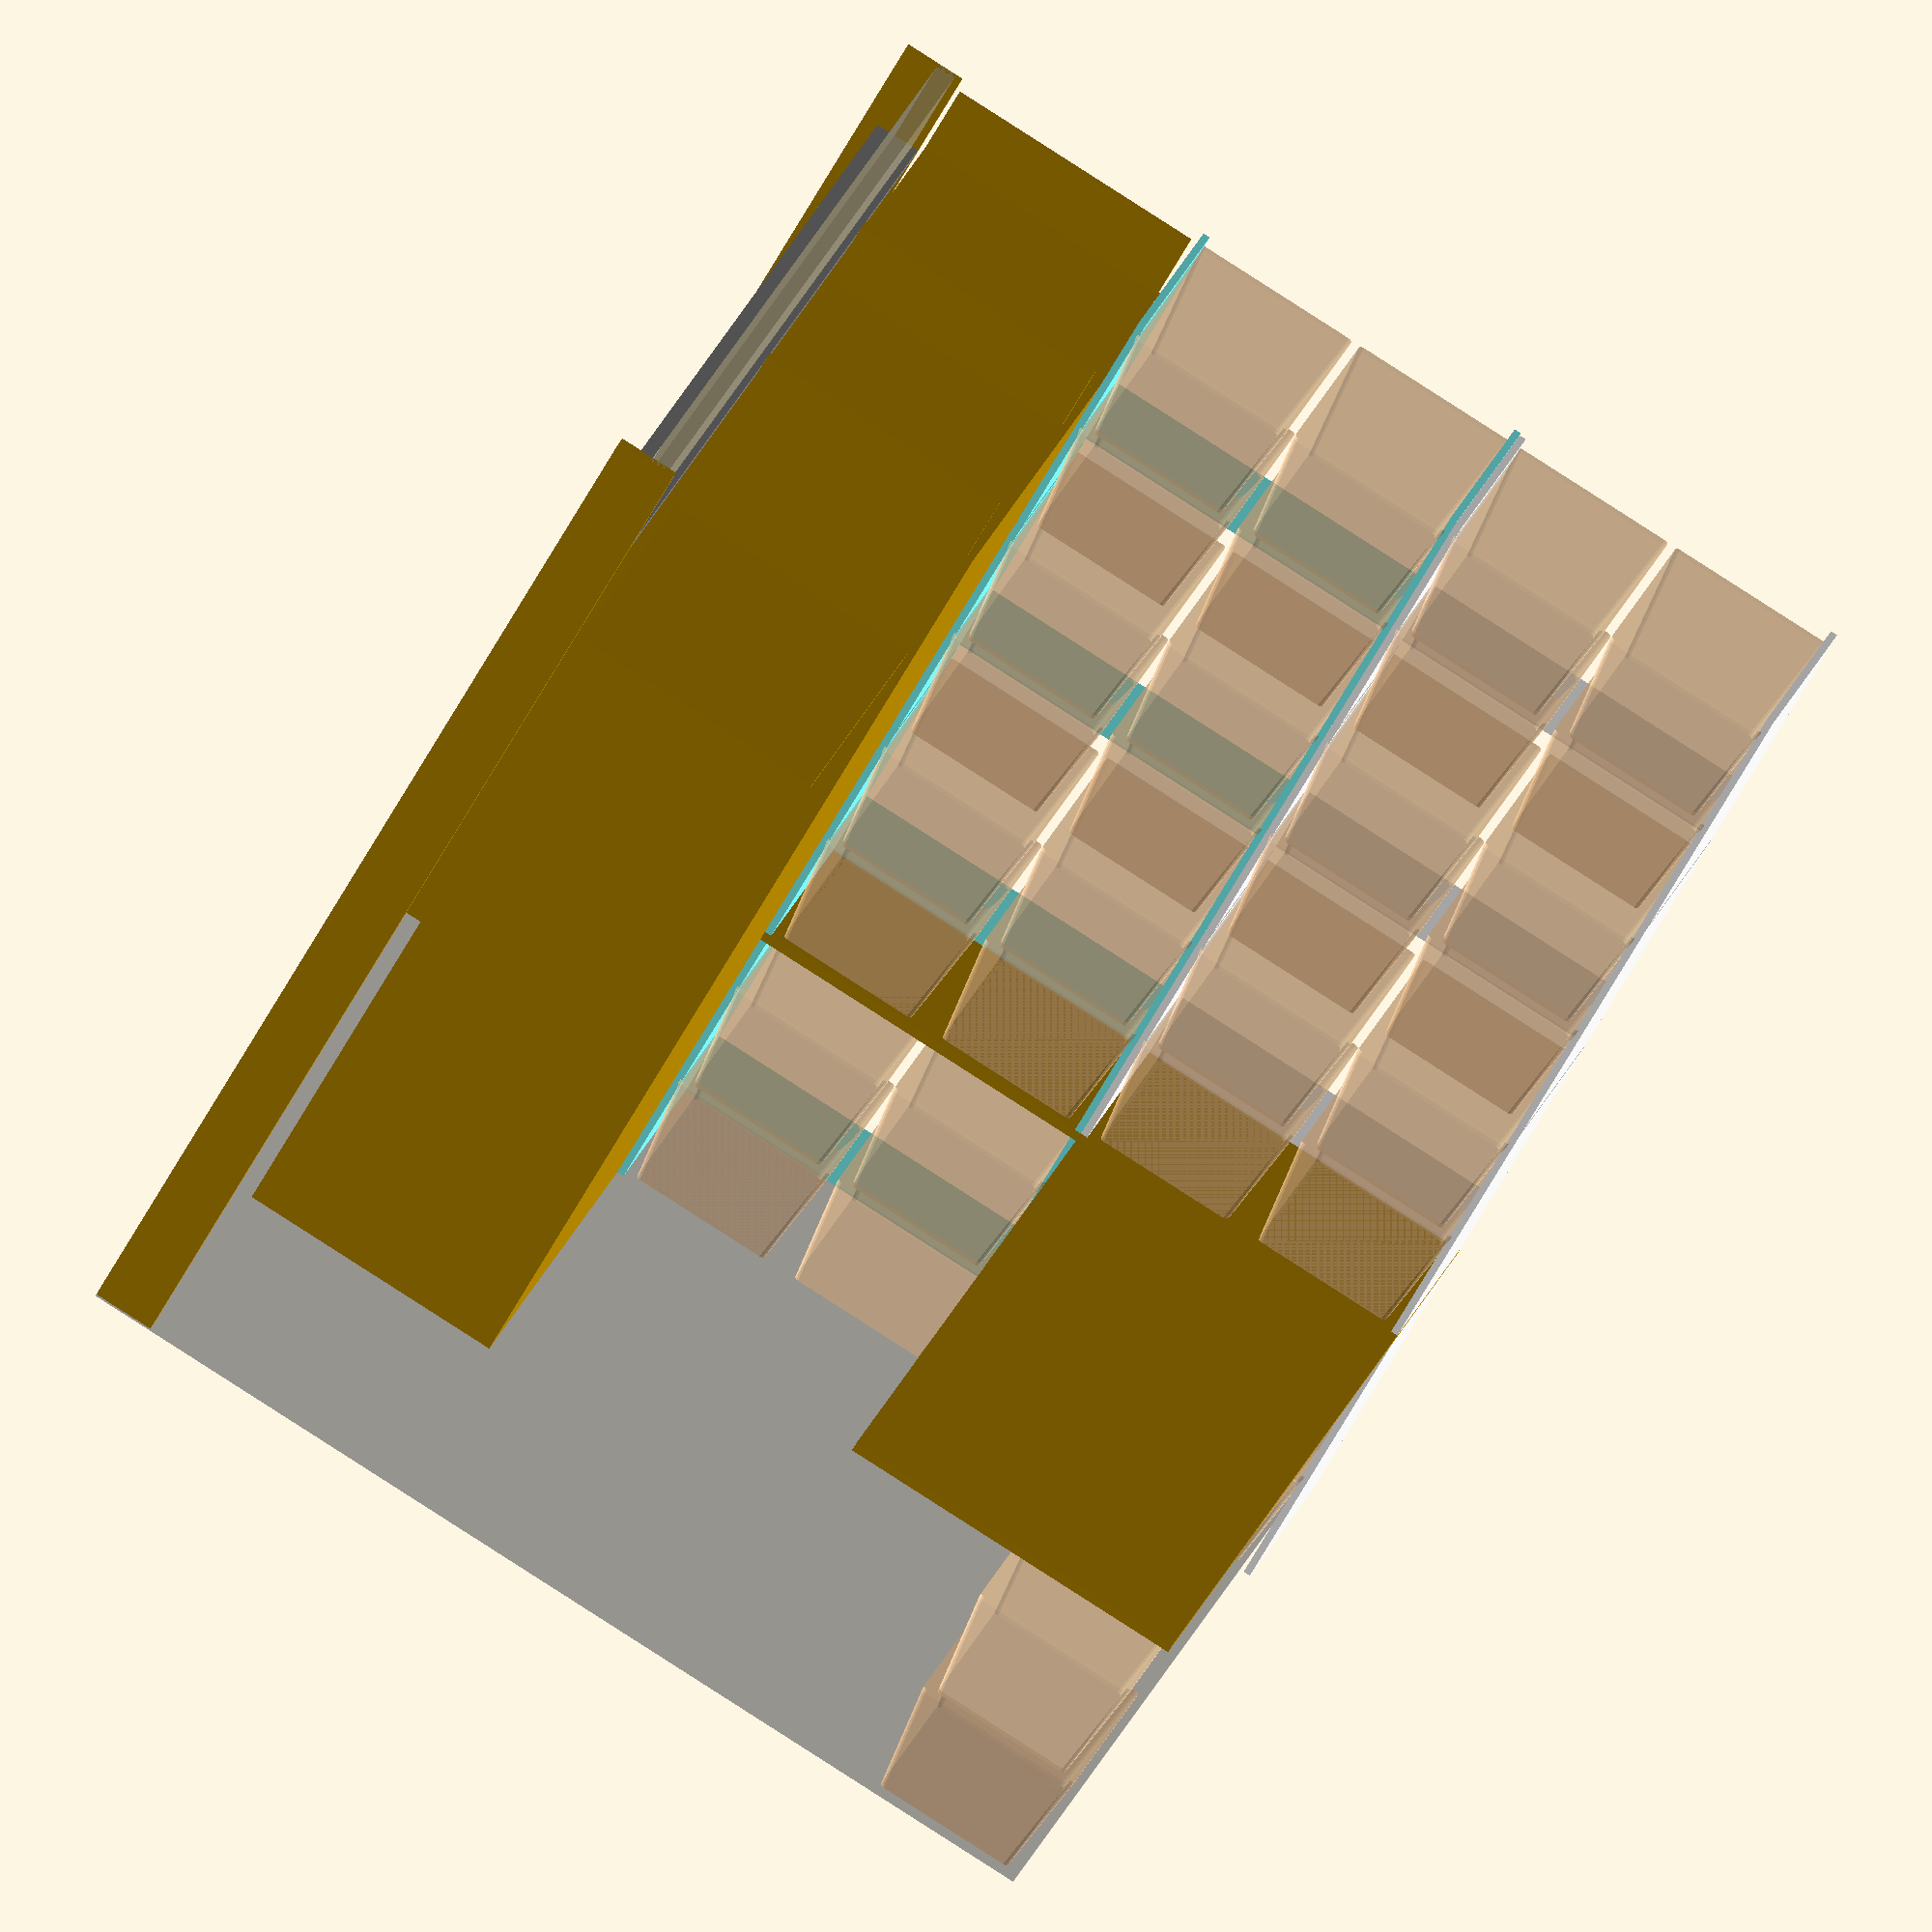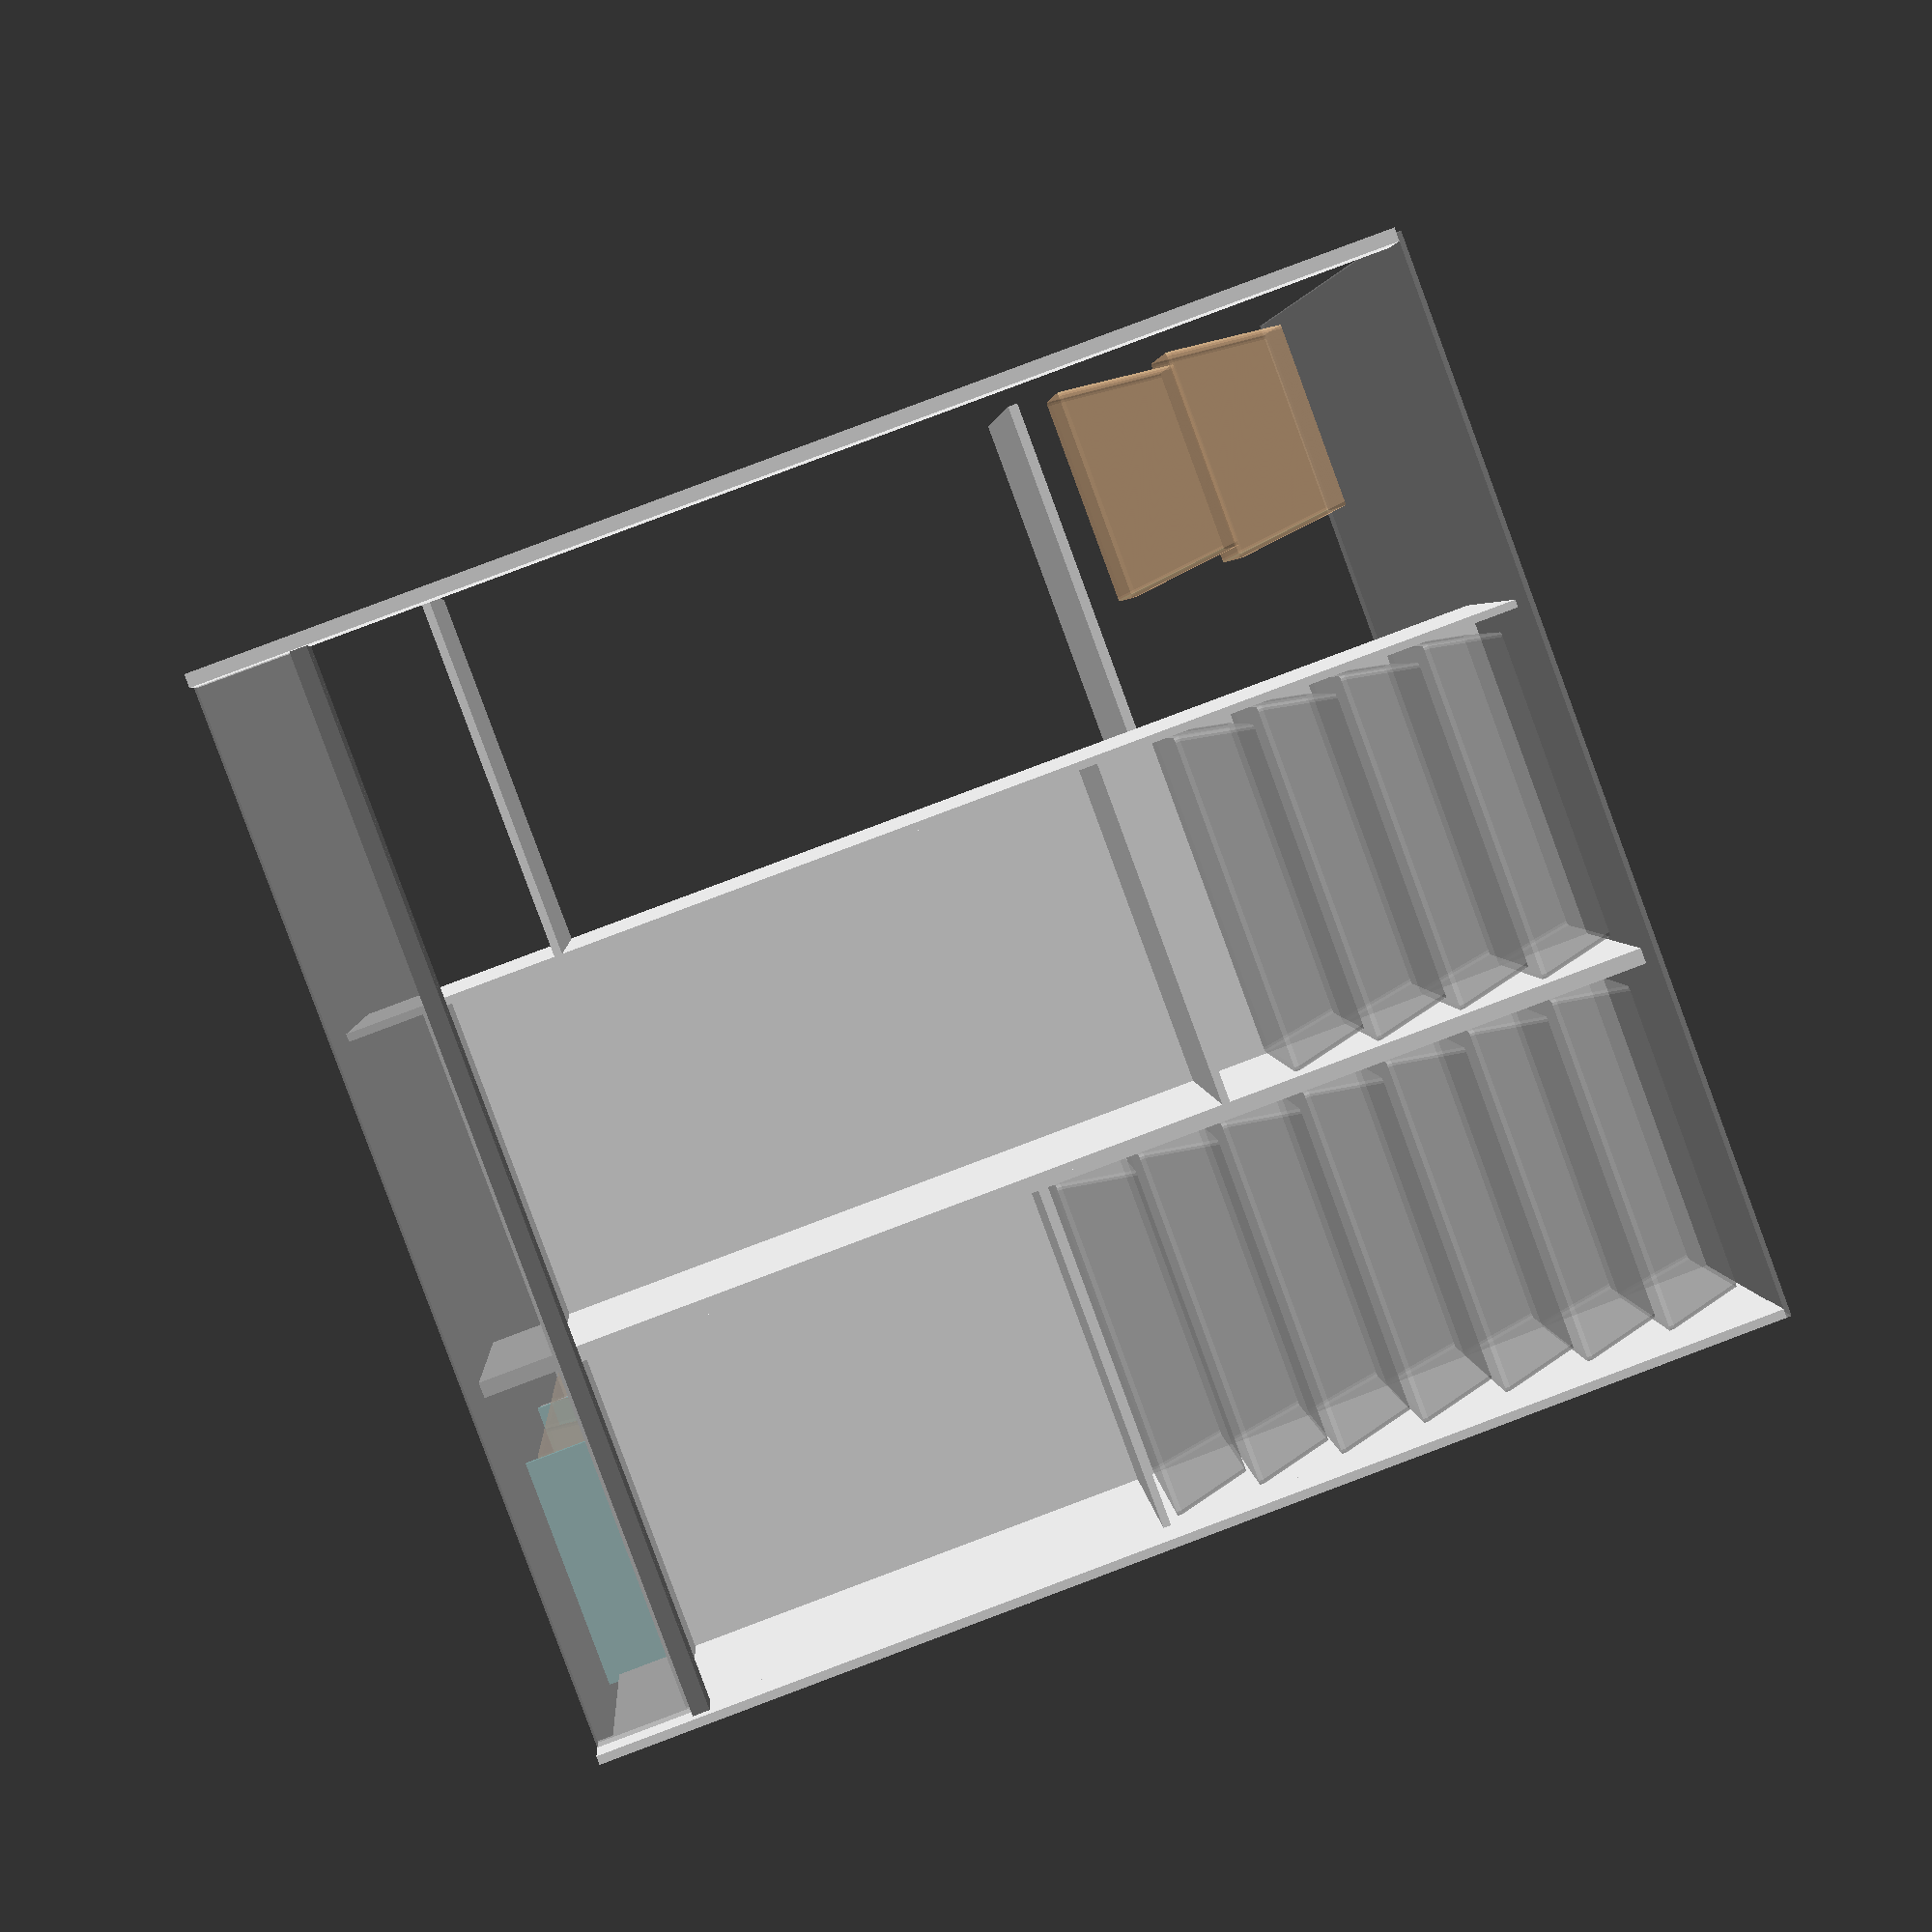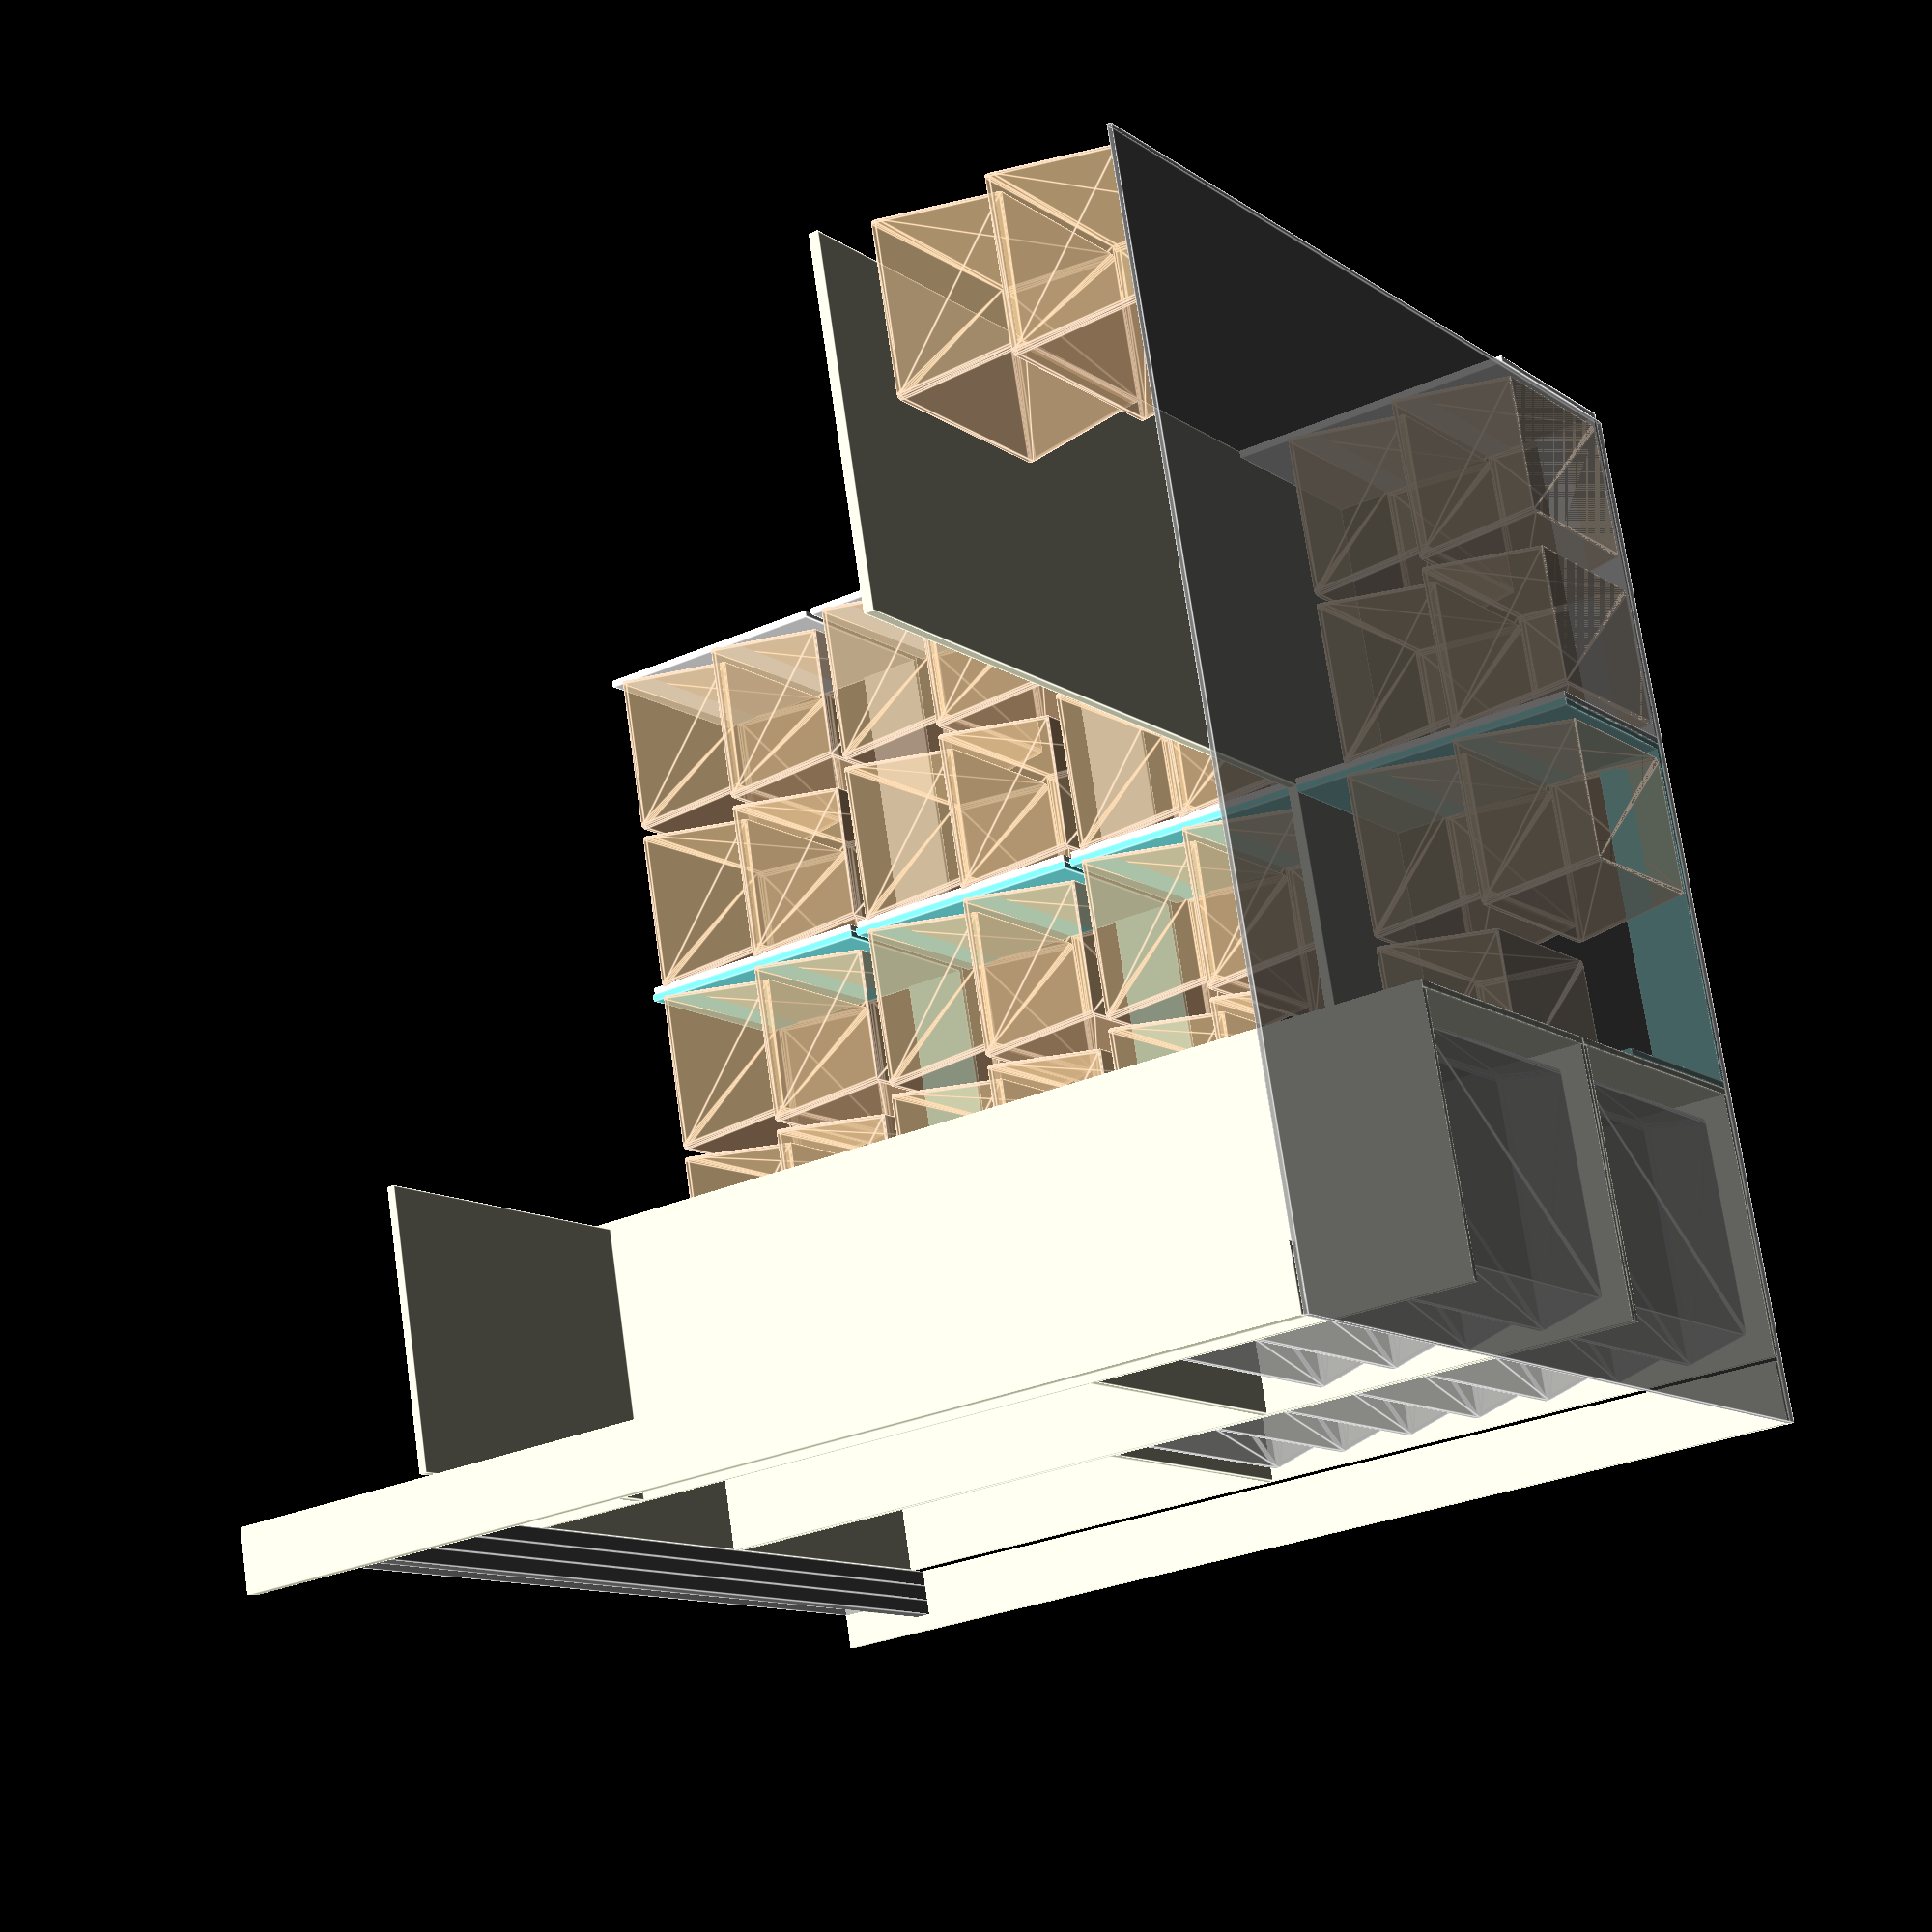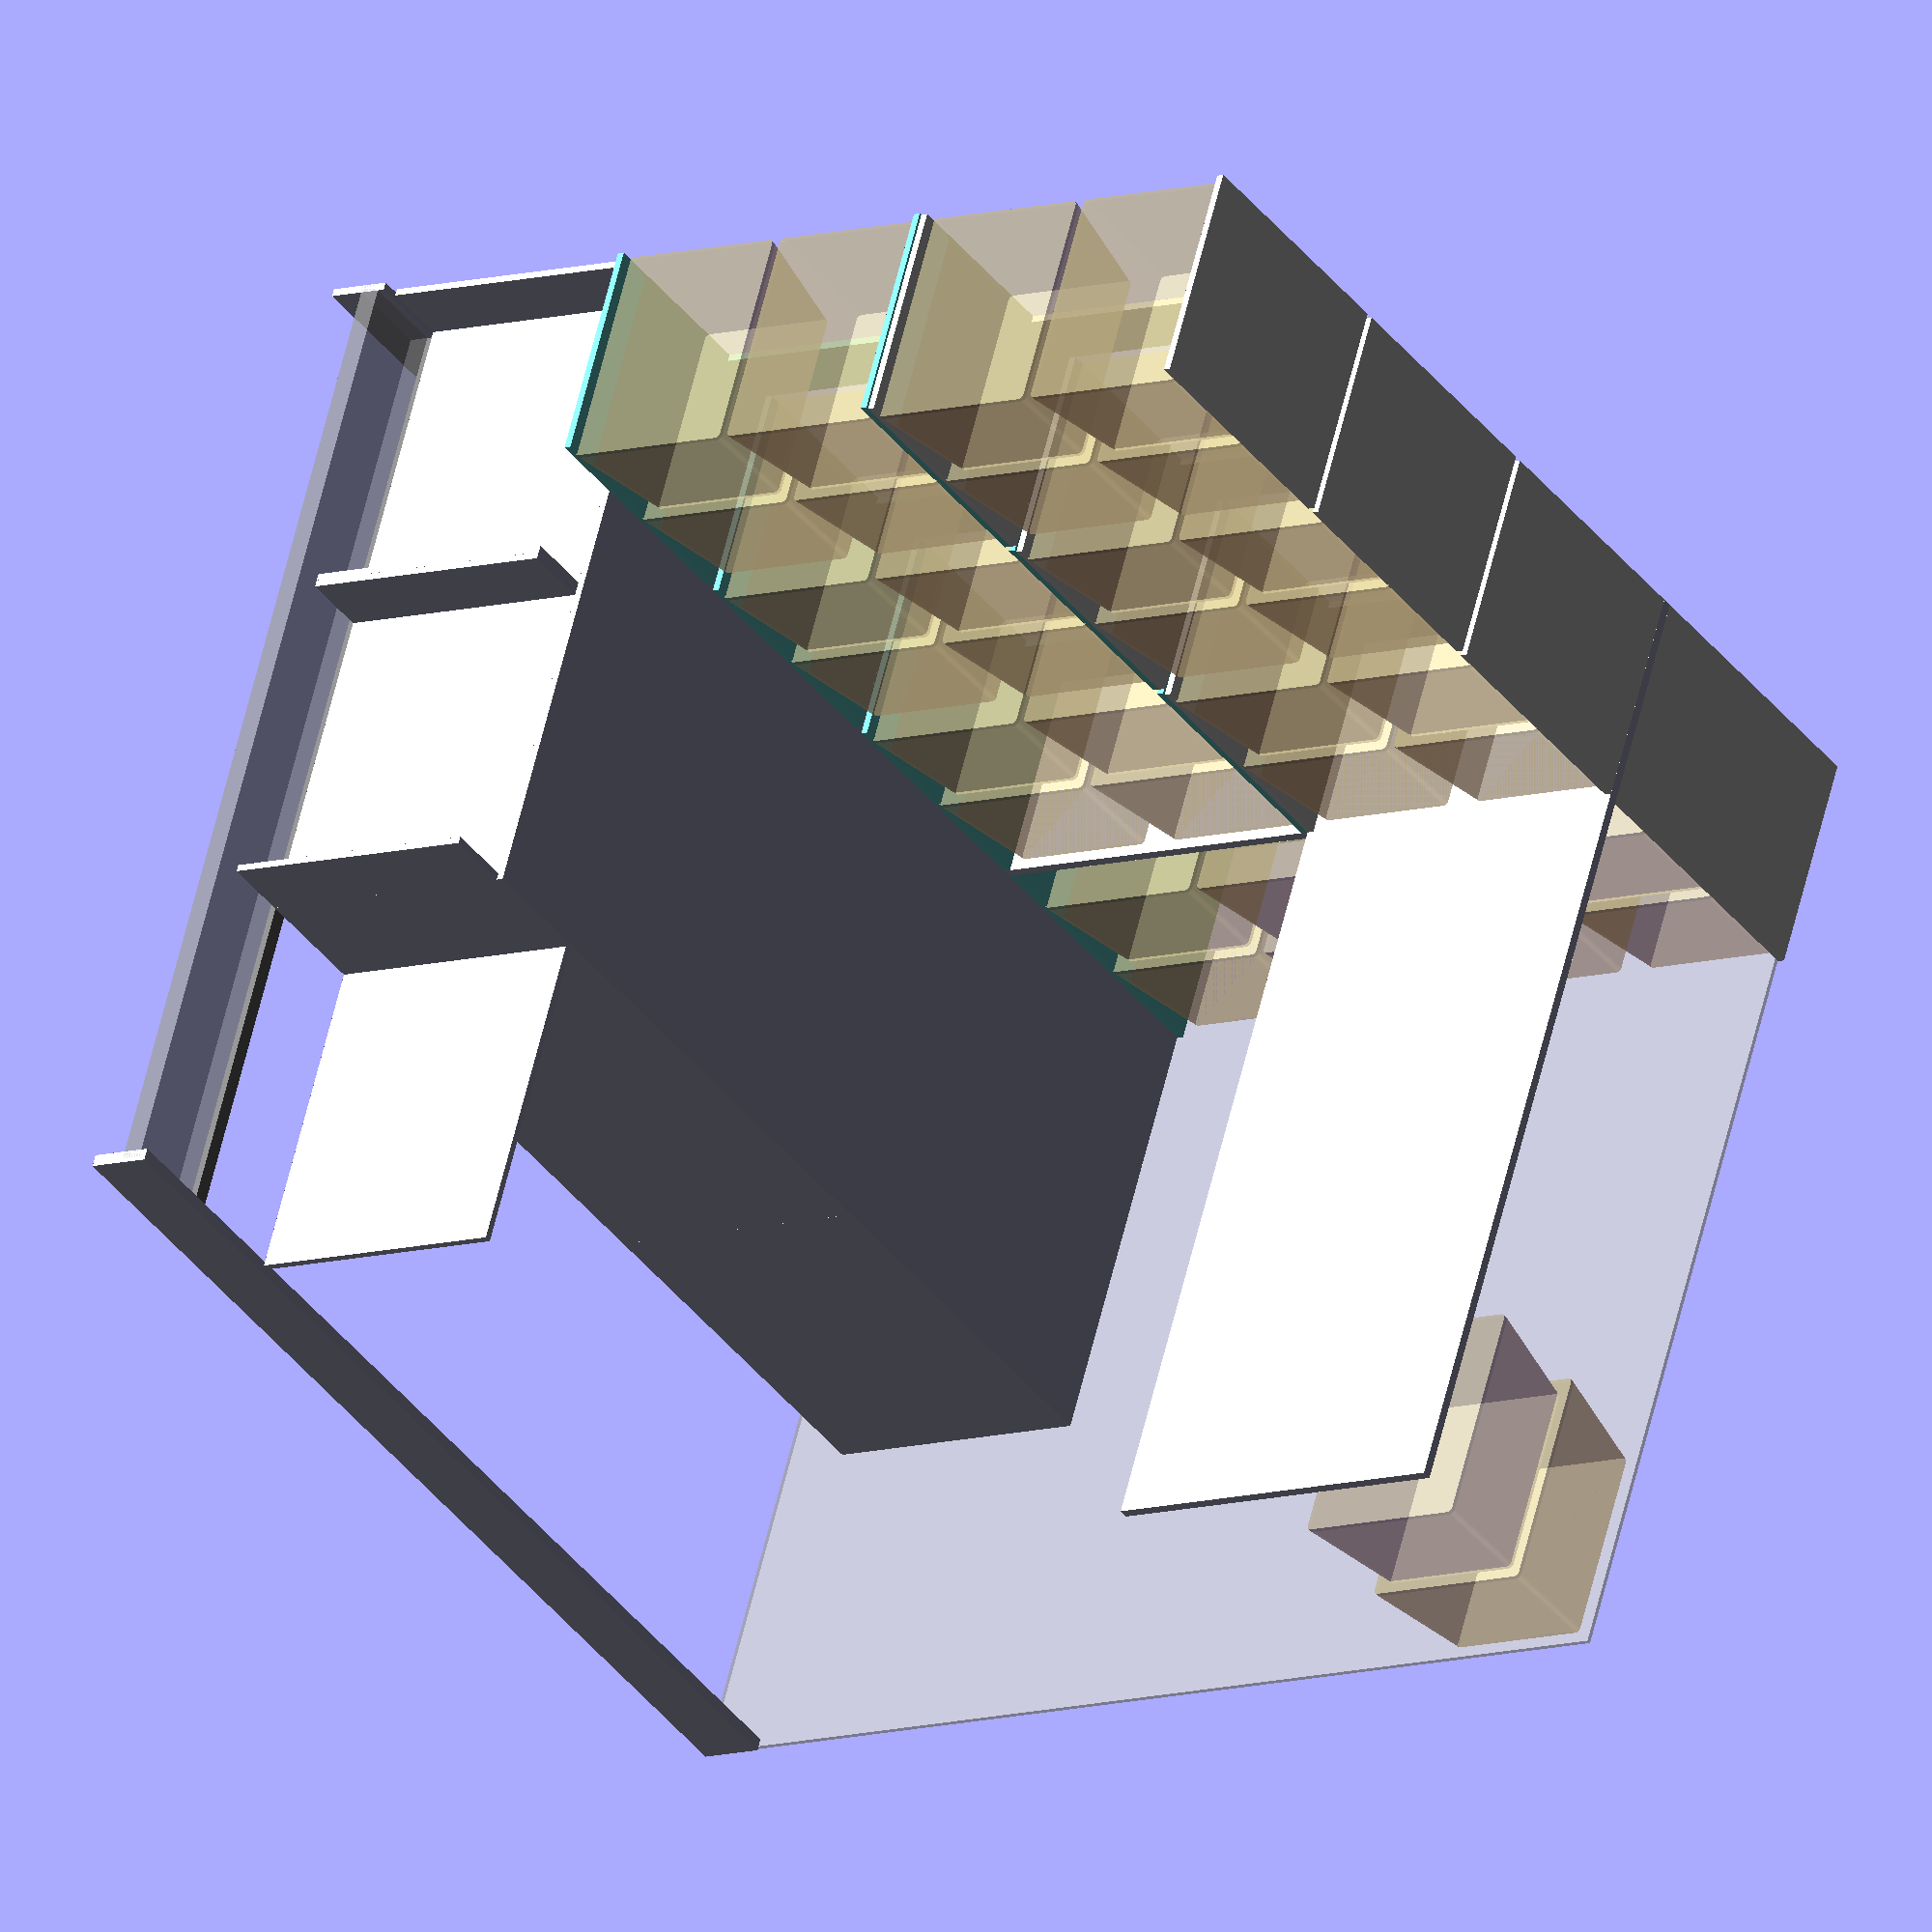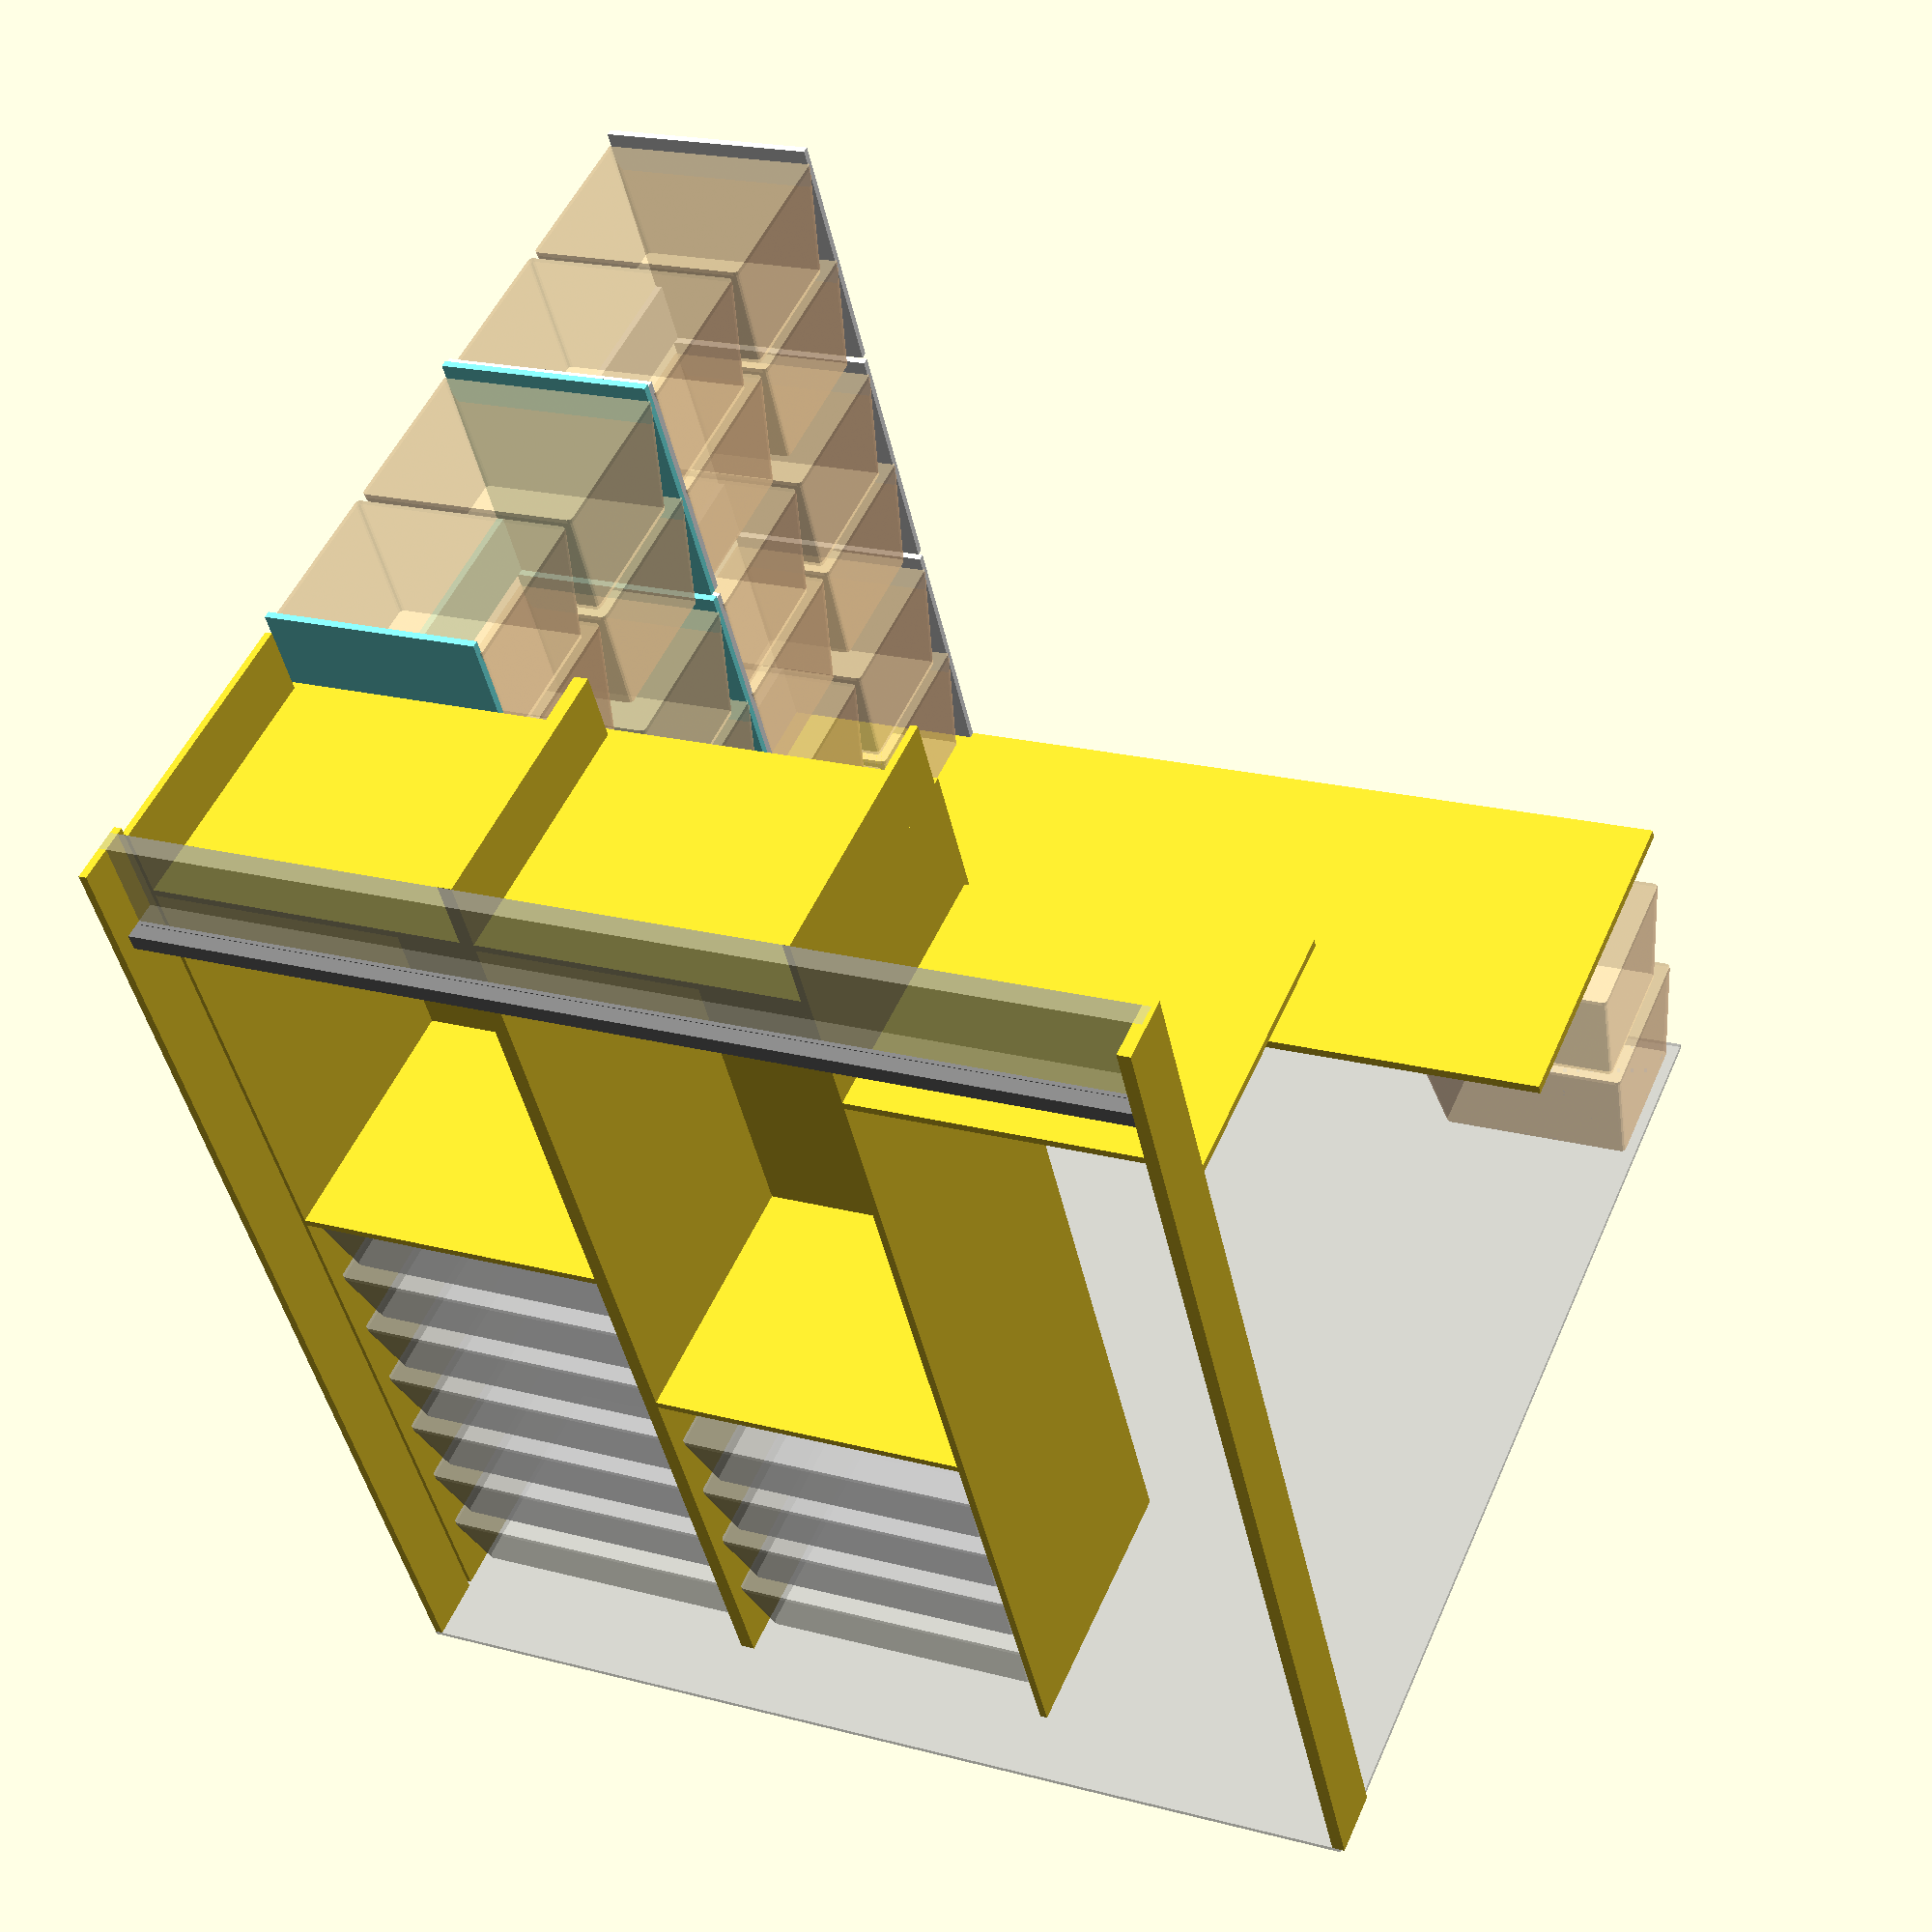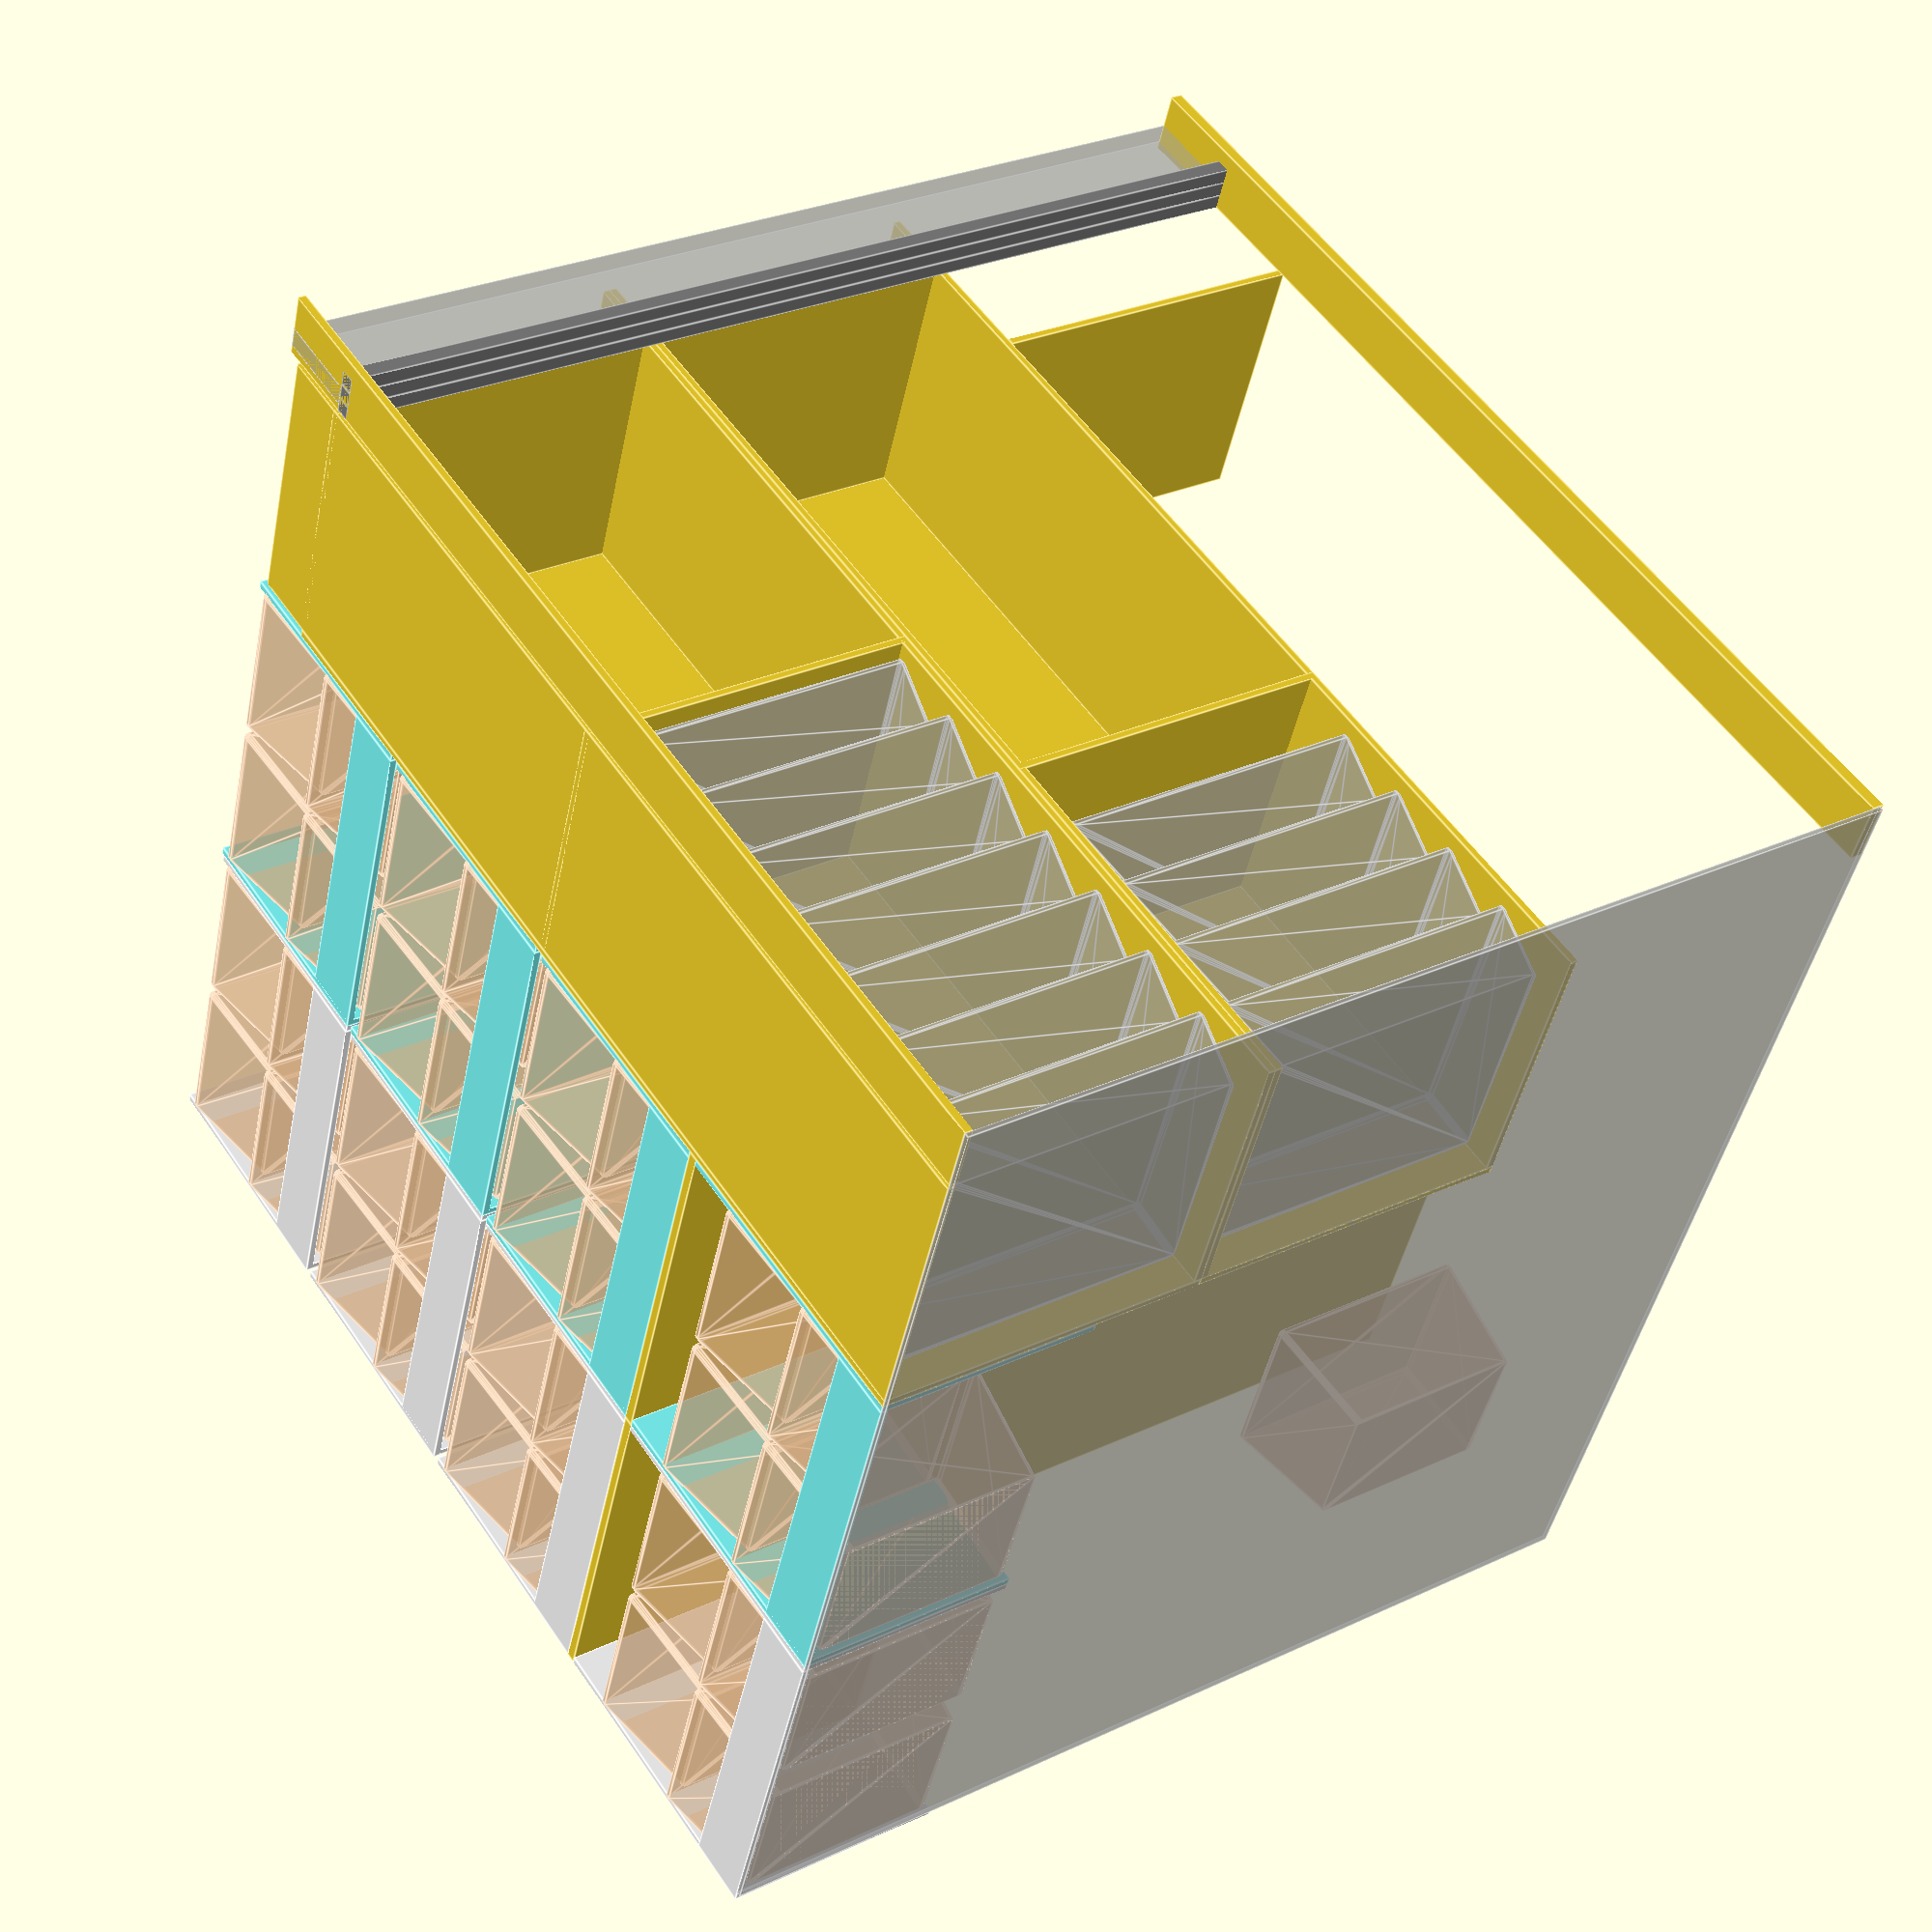
<openscad>
W=2250;
L=2380;

w=750;
l=600;
H=2450;

RH=2480;

wall=16;



//%translate([w*0.5,l/2, H-500])     cube([w-80, l-40, 1000], center=true);
//%translate([w*0.5,l/2, H300]) rotate([0,90,0]) cylinder(h=w-80, r=800, center=true);


//%translate([w*0.5,l/2, RH-800-200]) rotate([0,90,0])     cylinder(h=w+80, r=800, center=true);



//%translate([w*1.5,l/2, H-500-200]) cube([w-80, l-40, 1400], center=true);
translate([0,0,0]) wardrobe();

%translate([0,-10,0]) rails();
//translate([0,-10,0]) doors();

//floor
%translate([0,-150,-10]) cube([W,L,10]);
//%translate([W,-150-700*2,0]) cube([10,700,2000]);
module wardrobe(){
    for (x=[0, w-wall, w, 2*w-wall]) translate([x,0,0]) cube([wall, l, H]);
    
    %for (i=[0:6]) translate([w*0.5,l*0.5, i*175+40]) box();
    %for (i=[0:3]) translate([w*1.5,l*0.5, i*175+40]) box();
        
    // polki
    translate([0,0,H-1180]) cube([w,l,wall]);
    translate([w,0,H-1180-400]) cube([w,l,wall]);
    // antresol
    translate([0,0,RH-200]) cube([w,l,wall]);
    translate([w,0,RH-200]) cube([w,l,wall]);
    
    // back walls
    translate([0,600,0]) cube([750,wall,RH-200+wall]);
    translate([750,600,0]) cube([750,wall,RH-200+wall]);
    echo(RH-200+wall);
    //polka nad dveriu
    translate([w*2,0,2000]) cube([w,l,wall]);
    

}

translate([W-18,-150,0]) cube([28,140,RH]); //косяк
translate([0,-150,0]) cube([18,140,RH]); //косяк

//
module rails(){
    translate([0,-45-16,RH-200]) cube([W, 45, 200]);
    for(i=[1:3]) translate([0,-35*i,2480-200-35]) 
        color([0.5,0.5,0.5])cube([W, 34, 35]);
}

module doors(){
    dh=RH-200-100;
    dw=w+36;
    for(i=[1:3]) translate([18+(3-i)*w-wall*(4-i),-35*i,20]) 
        color([0.3,0.5,0.5, 0.5])cube([750, 16, dh]);   
}

module box(){
    $fn=12;
    bw=685;
    bl=535;
    hull(){
        for (i=[-1,1]) for (j=[-1,1]){
            translate([(bw/2-30)*i, (bl/2-30)*j,0]) cylinder(h=10, r=10);
            translate([bw/2*i, bl/2*j,150]) cylinder(h=10, r=10);
        }
    }
}

module fx_box(){
       $fn=12;
    bw=490;
    bl=370;
    %color([1,0.8,0.6, 0.5]) hull(){
        for (i=[-1,1]) for (j=[-1,1]){
            translate([(bw/2-30)*i, (bl/2-30)*j,0]) cylinder(h=10, r=10);
            translate([bw/2*i, bl/2*j,270])  cylinder(h=10, r=10);
        }
    } 
}

sw=820/2;
for(i=[0:3]) for(j=[0:1]) translate([500/2, l+wall+sw*(1/2+i), j*270]) fx_box();
for(i=[0:3]) for(j=[0:1]) translate([500/2, l+wall+sw*(1/2+i), j*270+700]) fx_box();
for(i=[0:3]) for(j=[0:1]) translate([500/2, l+wall+sw*(1/2+i), j*270+700+600]) fx_box();   
for(i=[0:3]) for(j=[0:1]) translate([500/2, l+wall+sw*(1/2+i), j*270+700+600*2]) fx_box();     
    
for(i=[0:1]) translate([0, l+wall+sw*(i)*2, 0]) color([0.5+0.5*i,1,1]) {
    cube([500,wall,700-22]);
    translate([0,sw*2-wall,0]) cube([500,wall,700-22]);
    translate([0,wall,0]) cube([wall,sw*2-wall,150]);
}
    
for(i=[0:1]) for(j=[0:2])translate([0, l+wall+sw*(i)*2, 700+j*600]) color([0.5+0.5*i,1,1]) {
    cube([500,wall,600-22]);
    translate([0,sw*2-wall,0]) cube([500,wall,600-wall]);
    translate([0,wall,0]) cube([wall,sw*2-wall,150]);
}

{   // tables
translate([0,l+wall,700-22]) cube([500,820,22]);   
translate([0,l+wall+820,700-22]) cube([W,820,22]);
}



for(i=[3]) for(j=[0:1]) translate([W-500/2, l+sw*(1/2+i), j*270]) fx_box();
</openscad>
<views>
elev=57.6 azim=108.4 roll=332.6 proj=o view=solid
elev=274.5 azim=188.2 roll=69.5 proj=p view=wireframe
elev=208.9 azim=194.9 roll=56.7 proj=p view=edges
elev=218.2 azim=286.1 roll=147.3 proj=o view=wireframe
elev=44.9 azim=23.5 roll=11.9 proj=p view=wireframe
elev=127.5 azim=346.1 roll=33.0 proj=p view=edges
</views>
